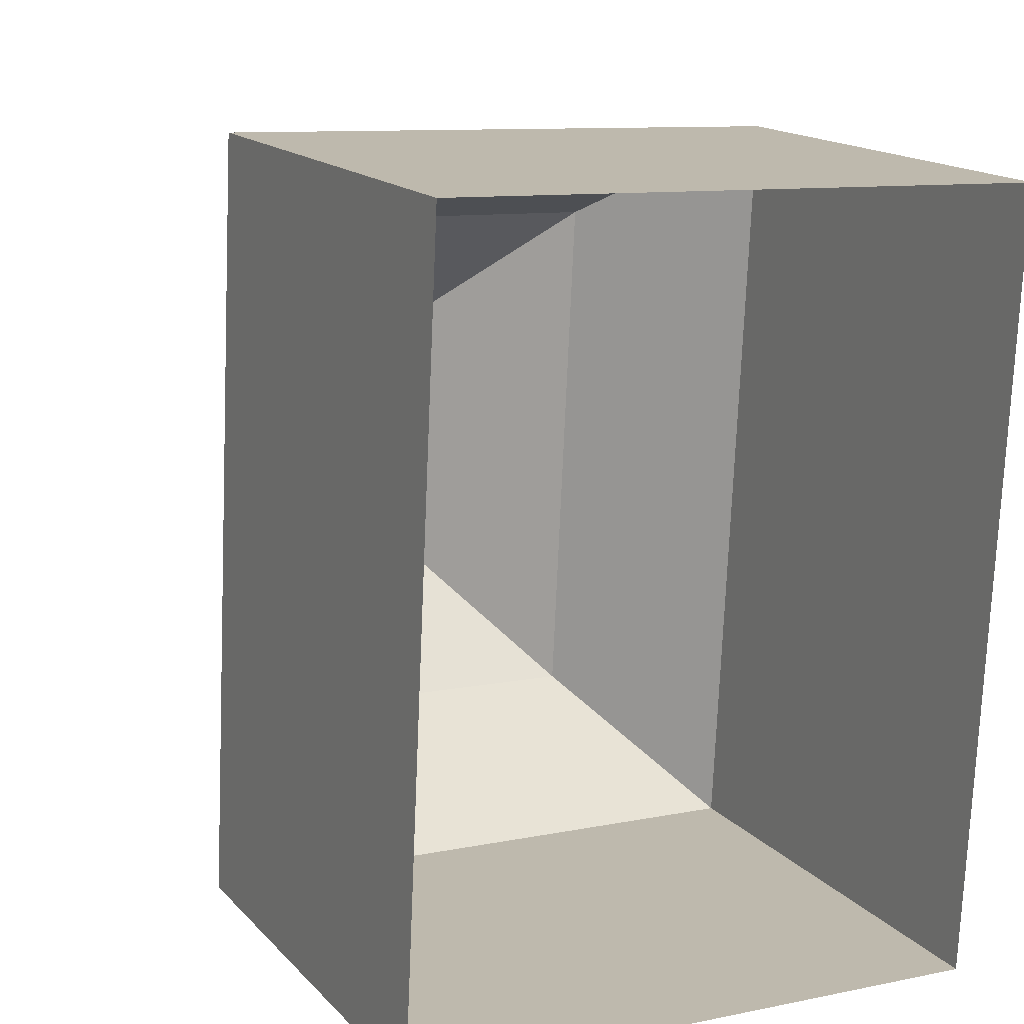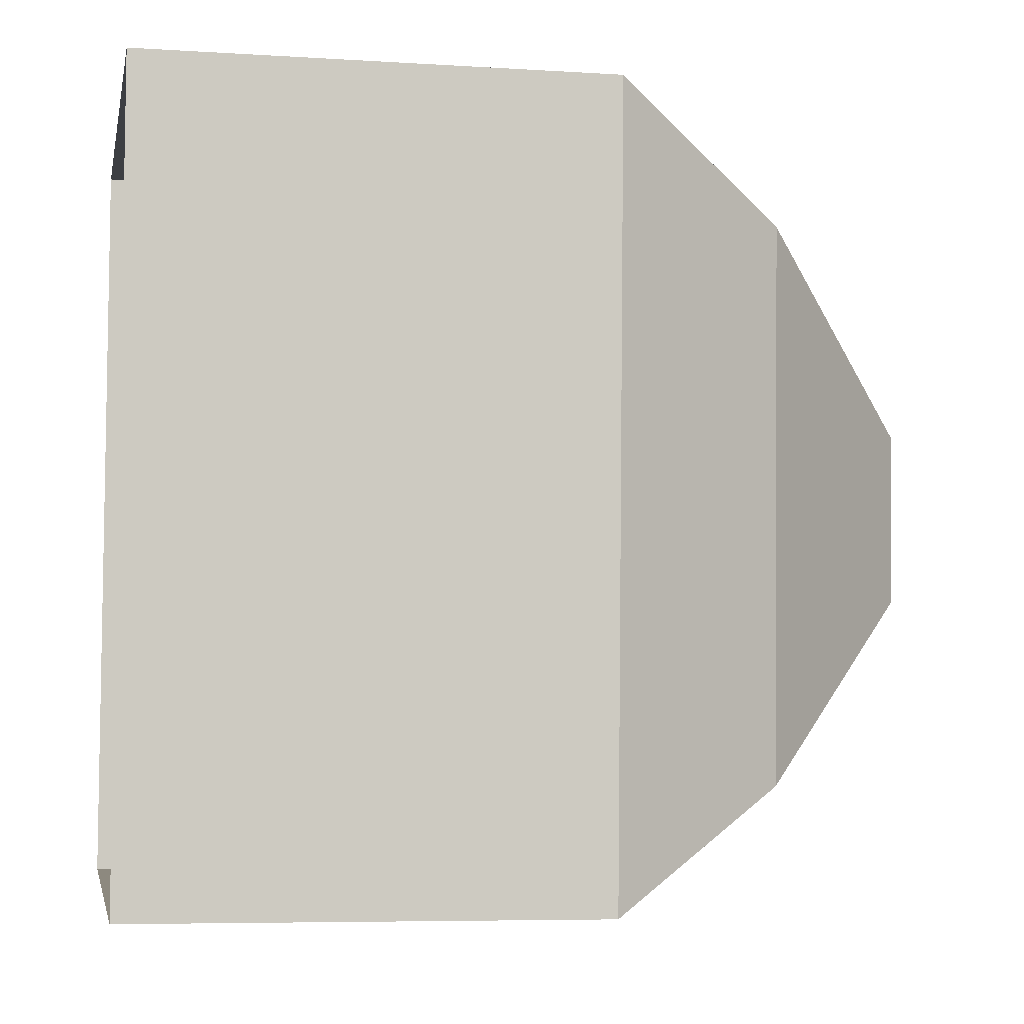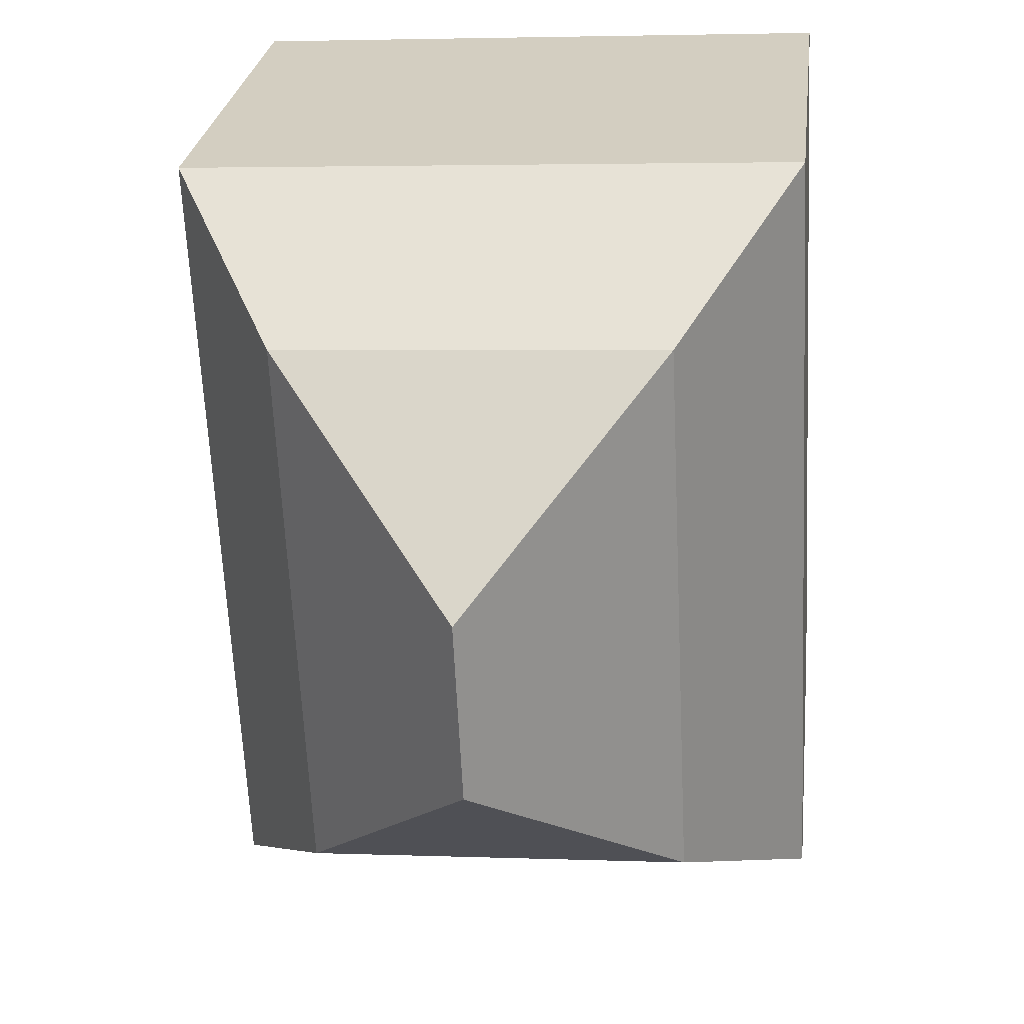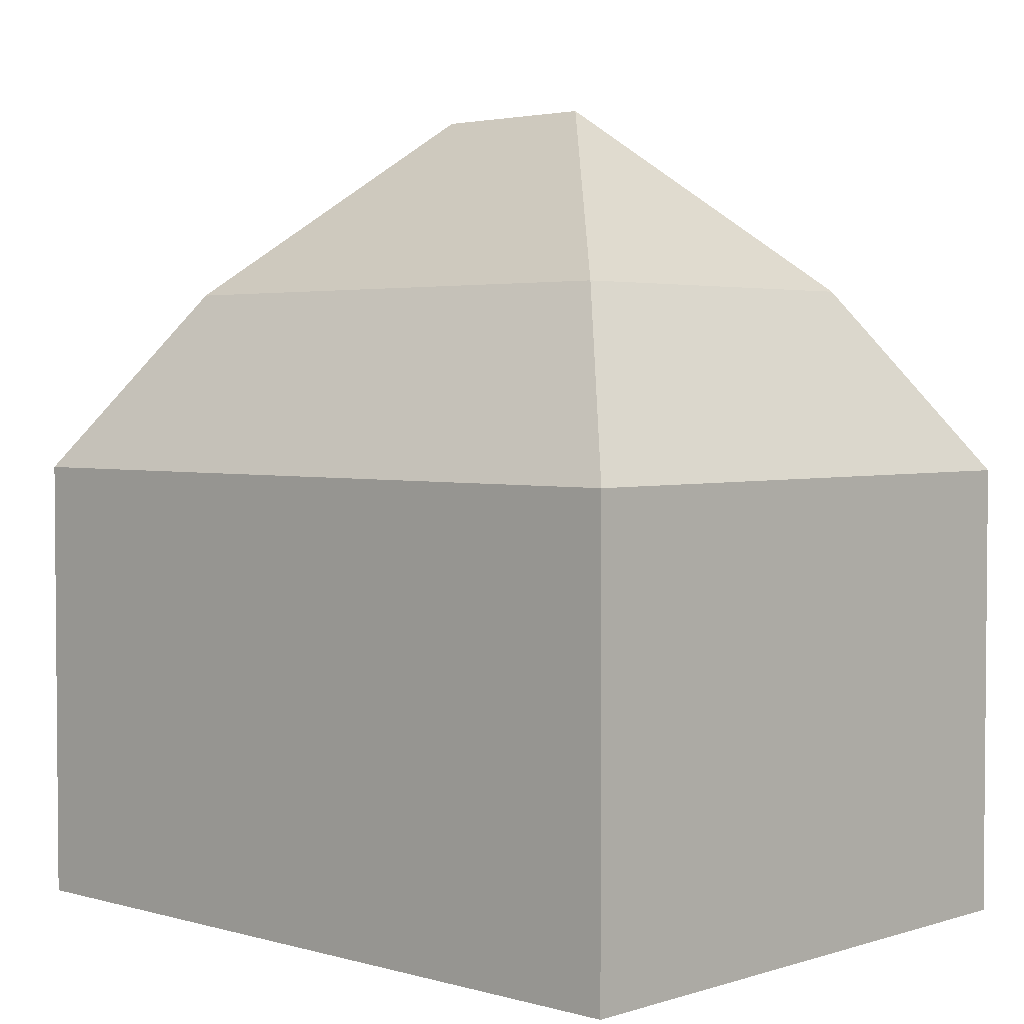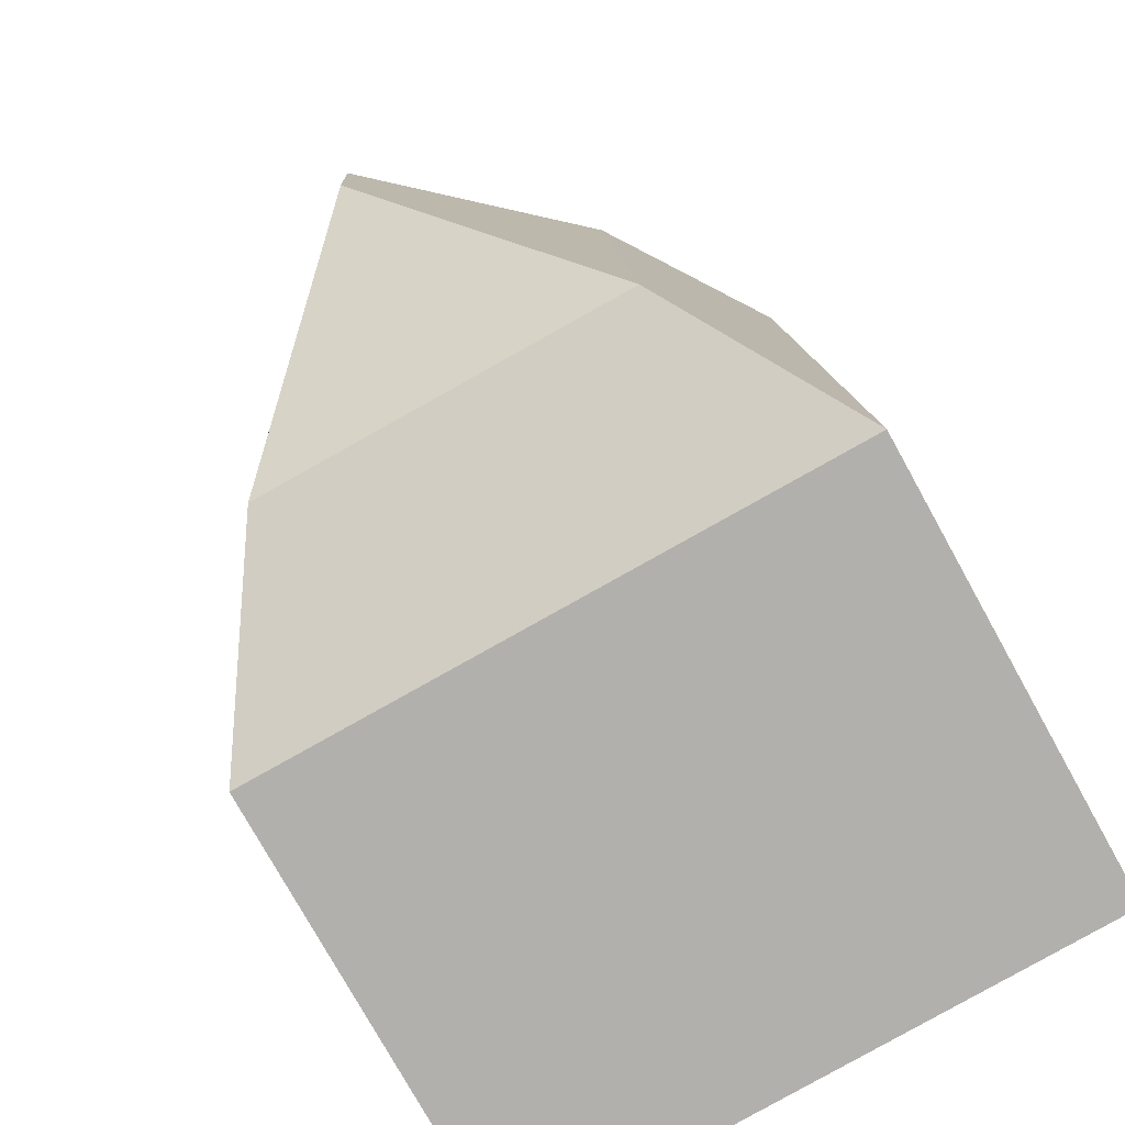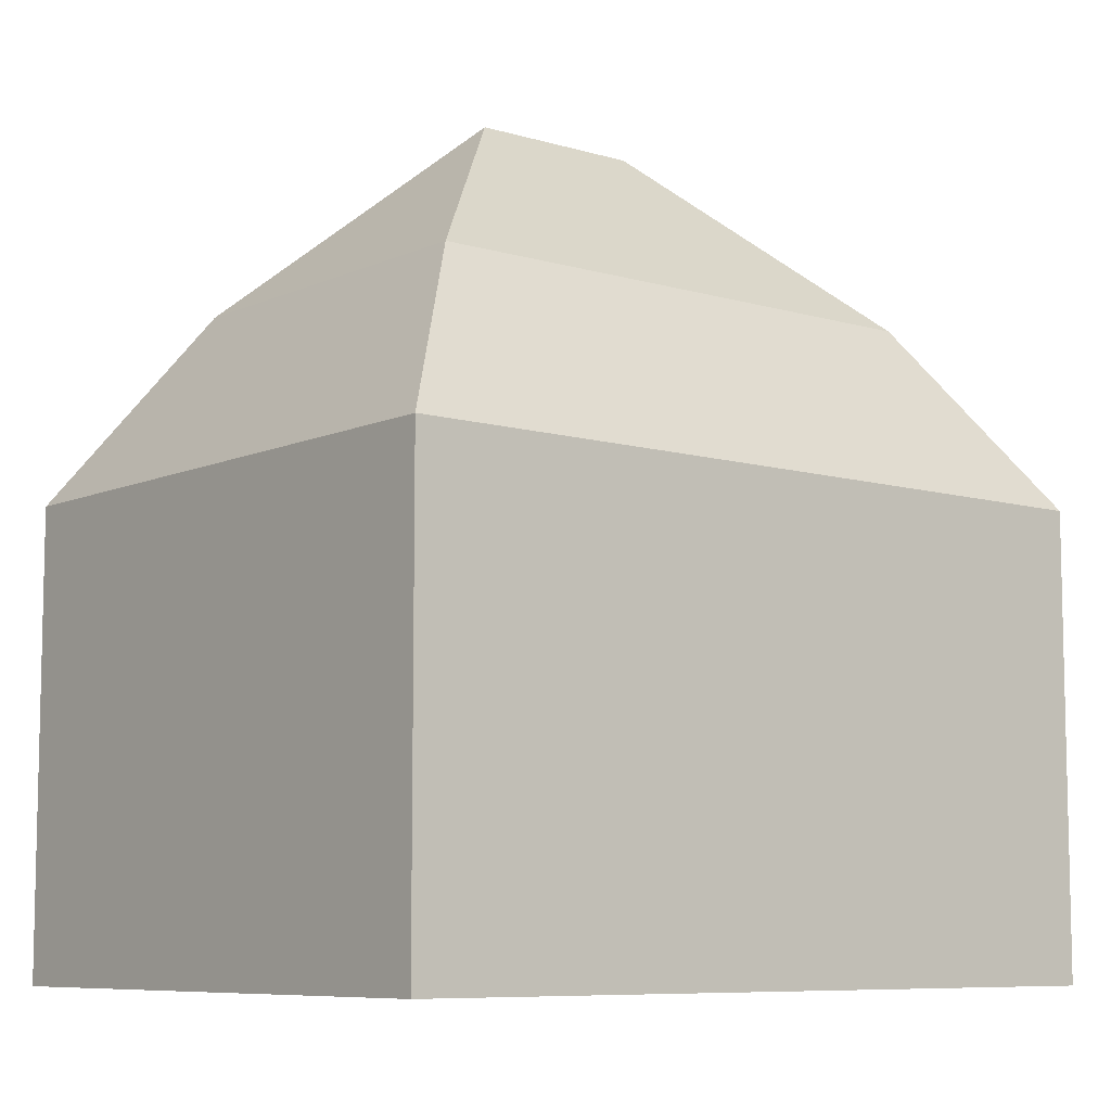
<metadata>
{"format":"obj","ext":"obj","renderer":"f3d","projection":"perspective","resolution":1024,"background":"white","views":[{"elev":16.1,"azim":152.5,"up":"+Y"},{"elev":-6.5,"azim":-100.6,"up":"+Y"},{"elev":26.2,"azim":6.7,"up":"+Y"},{"elev":3.0,"azim":136.2,"up":"+Z"},{"elev":-77.0,"azim":29.0,"up":"+Y"},{"elev":-8.1,"azim":53.5,"up":"+Z"}]}
</metadata>
<code>
o element_element.478
v -30.89 171.8 6.495
v -30.24 158.3 6.495
v -19.79 158.8 6.495
v -20.44 172.3 6.495
v -30.89 171.8 14.44
v -30.24 158.3 14.44
v -19.79 158.8 14.44
v -20.44 172.3 14.44
v -28.8 169.9 17.62
v -28.34 160.3 17.62
v -21.88 160.7 17.62
v -22.34 170.2 17.62
v -25.41 166.8 20.8
v -25.26 163.7 20.8
f 4 1 5 8
f 1 2 6 5
f 2 3 7 6
f 3 4 8 7
f 8 5 9 12
f 5 6 10 9
f 6 7 11 10
f 7 8 12 11
f 14 11 12 13
f 13 9 10 14
f 12 9 13
f 10 11 14

</code>
